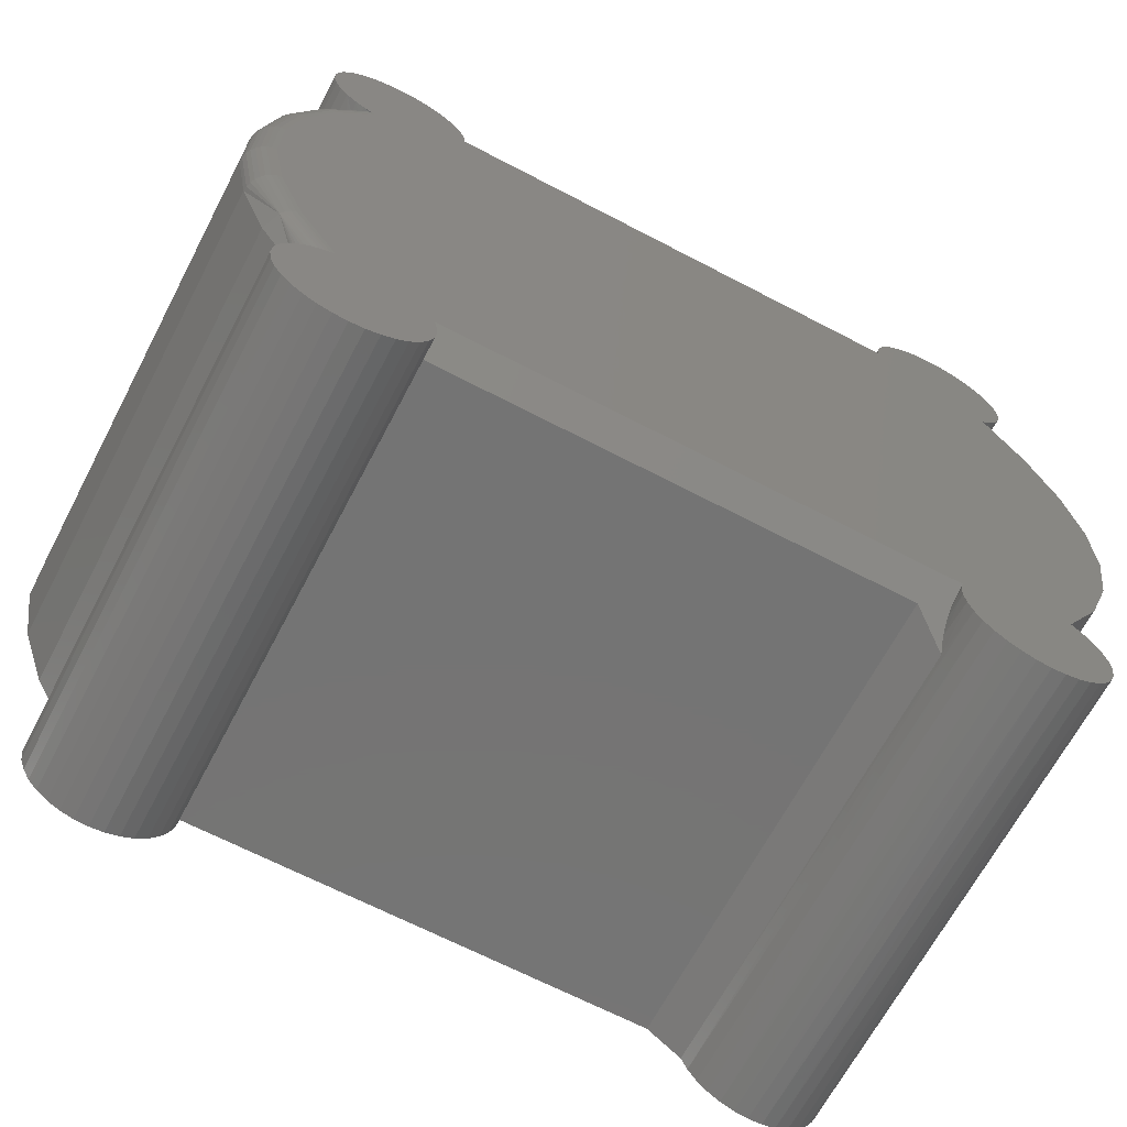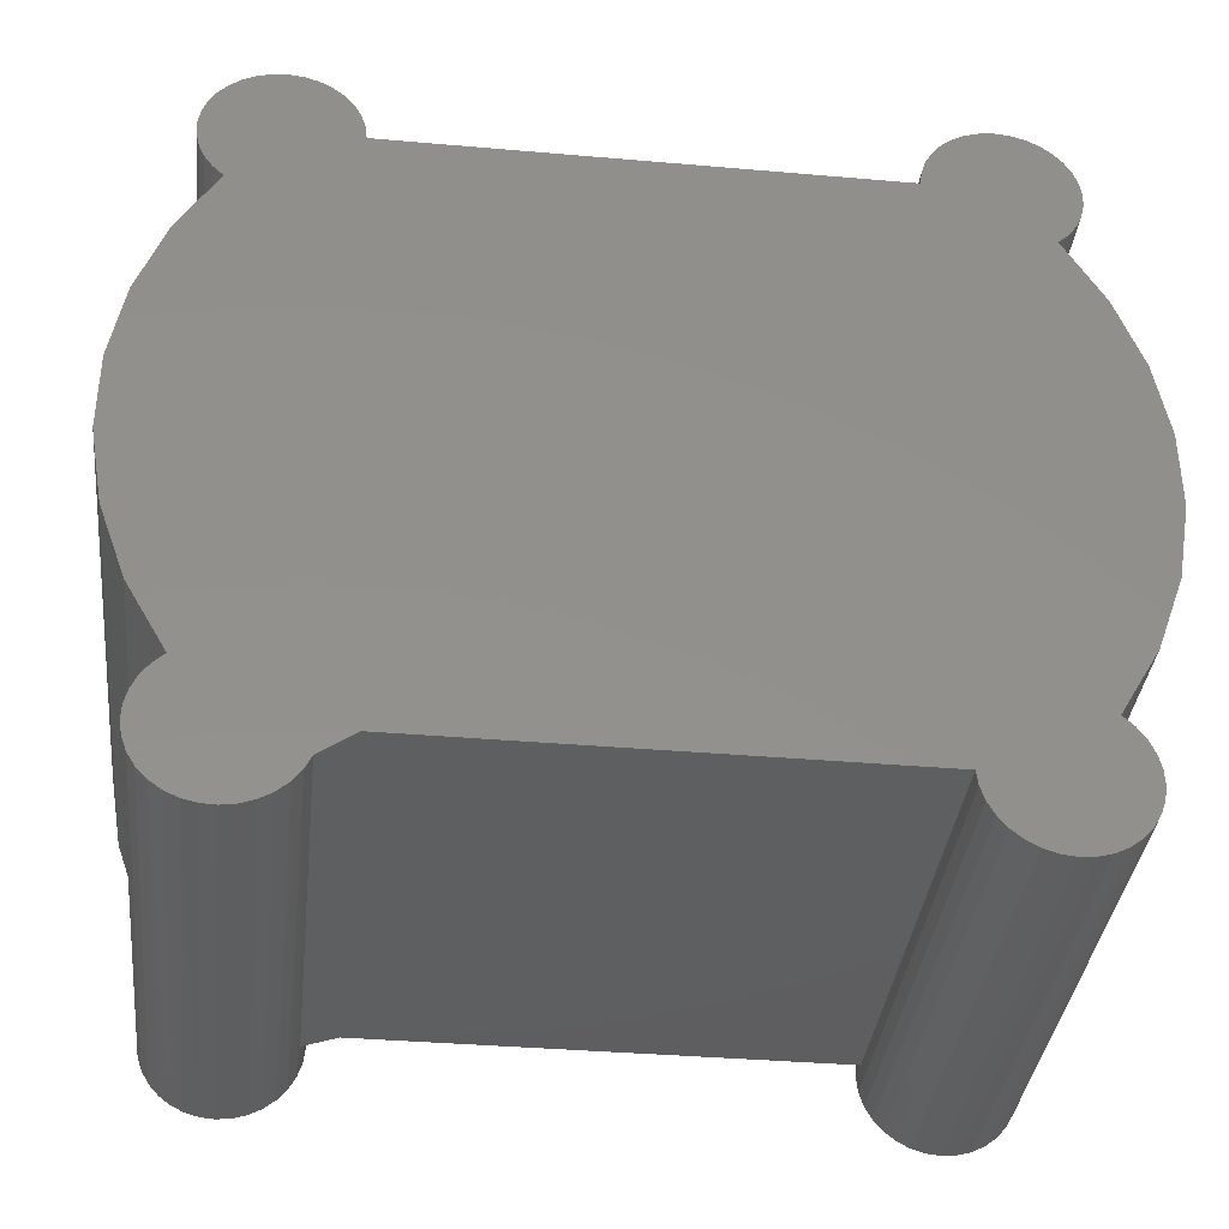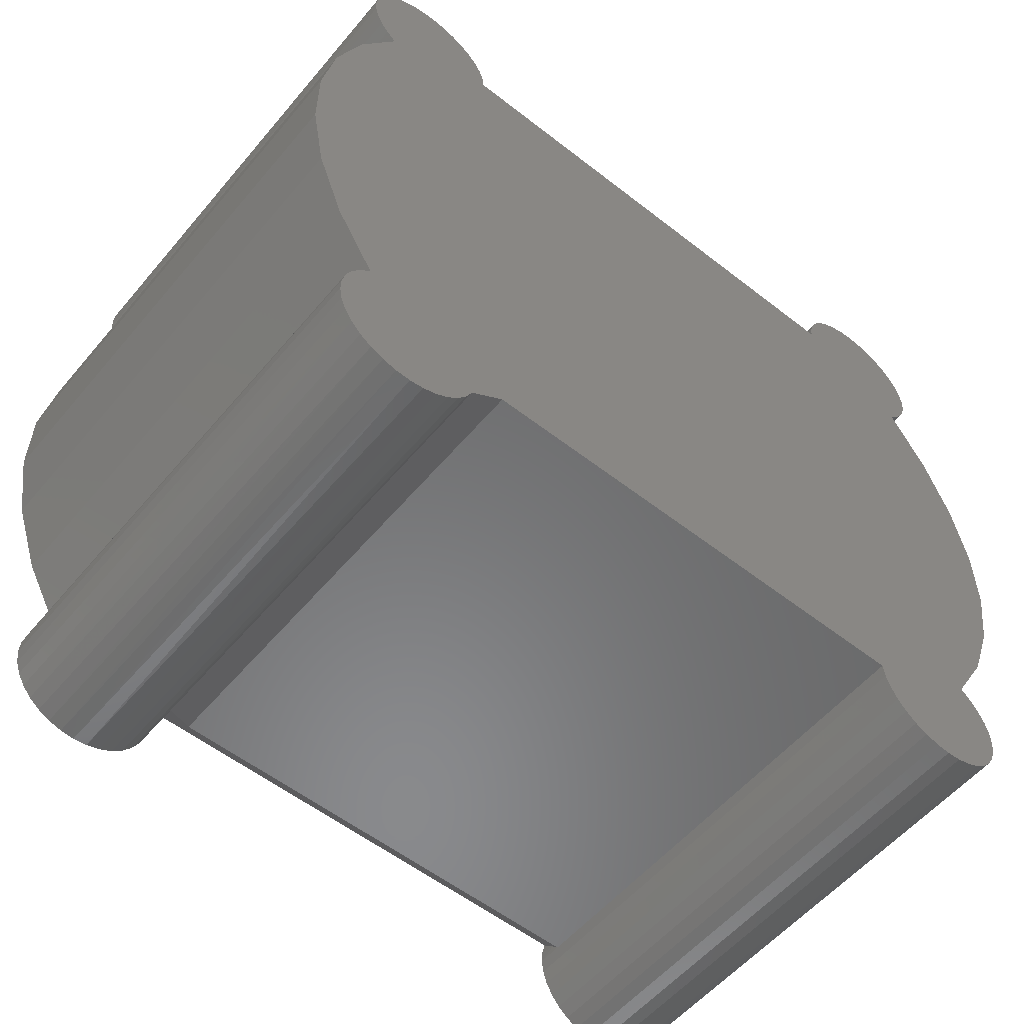
<metadata>
{"format":"stl","ext":"stl","renderer":"f3d","projection":"perspective","resolution":1024,"background":"white","views":[{"elev":-66.6,"azim":-27.7,"up":"+Z"},{"elev":-36.9,"azim":173.6,"up":"+Z"},{"elev":-55.8,"azim":140.6,"up":"+Z"}]}
</metadata>
<code>
# stl→obj: 276 verts, 544 faces
v 0.2397 2.978e-17 -0.222
v 0.2346 -0.3125 -0.2277
v 0.2337 2.945e-17 -0.2286
v 0.2276 -0.3125 -0.2331
v 0.2264 2.904e-17 -0.2338
v 0.2197 -0.3125 -0.237
v 0.2183 2.859e-17 -0.2376
v 0.2113 -0.3125 -0.2394
v 0.2096 2.811e-17 -0.2397
v 0.2025 -0.3125 -0.2401
v 0.2007 2.762e-17 -0.24
v 0.1937 -0.3125 -0.2391
v 0.1919 2.713e-17 -0.2387
v 0.1853 -0.3125 -0.2365
v 0.1835 2.666e-17 -0.2357
v 0.1776 -0.3125 -0.2323
v 0.1758 2.623e-17 -0.2311
v 0.1708 -0.3125 -0.2268
v 0.1692 2.587e-17 -0.2251
v 0.1652 -0.3125 -0.22
v 0.1638 2.557e-17 -0.2179
v 0.1609 -0.3125 -0.2123
v 0.16 2.536e-17 -0.2098
v 0.1596 -0.3125 -0.1795
v 0.1574 -0.3016 -0.1905
v 0.1577 -0.3125 -0.1872
v 0.16 -0.2822 -0.2098
v 0.1583 -0.3125 -0.2039
v 0.1578 -0.2895 -0.2026
v 0.1572 -0.3125 -0.1951
v 0.1572 -0.2969 -0.1951
v 0.2316 2.933e-17 -0.158
v 0.2316 -0.3125 -0.158
v 0.238 2.969e-17 -0.1642
v 0.2379 -0.3125 -0.164
v 0.2432 2.998e-17 -0.1715
v 0.243 -0.3125 -0.1712
v 0.2468 3.018e-17 -0.1796
v 0.2467 -0.3125 -0.1792
v 0.2488 3.029e-17 -0.1883
v 0.2487 -0.3125 -0.1878
v 0.2491 3.03e-17 -0.1973
v 0.2491 -0.3125 -0.1966
v 0.2476 3.022e-17 -0.2061
v 0.2478 -0.3125 -0.2053
v 0.2444 3.005e-17 -0.2144
v 0.2449 -0.3125 -0.2136
v 0.2404 -0.3125 -0.2212
v 0.139 3.2e-17 -0.1951
v 0.139 -0.2969 -0.1951
v -0.1494 2.551e-18 -0.1951
v -0.1494 -0.2969 -0.1951
v -0.1496 -0.3016 -0.1905
v -0.1518 -0.3125 -0.1795
v -0.2409 -2.527e-18 0.1878
v -0.2413 -2.548e-18 0.1966
v -0.1494 1.599e-17 0.1951
v -0.1505 2.494e-18 0.2039
v 0.1853 2.676e-17 0.2365
v 0.1937 2.723e-17 0.2391
v 0.2025 2.772e-17 0.2401
v 0.2113 2.82e-17 0.2394
v 0.2197 2.867e-17 0.237
v 0.1776 2.633e-17 0.2323
v 0.2276 2.911e-17 0.2331
v 0.1708 2.596e-17 0.2268
v 0.2346 2.95e-17 0.2277
v 0.2404 2.982e-17 0.2212
v 0.1652 2.564e-17 0.22
v 0.2449 3.007e-17 0.2136
v 0.1609 2.541e-17 0.2123
v 0.2478 3.023e-17 0.2053
v 0.1583 2.526e-17 0.2039
v 0.2491 3.03e-17 0.1966
v -0.2119 -9.176e-19 0.237
v -0.2034 -4.472e-19 0.2394
v -0.1947 3.965e-20 0.2401
v -0.1859 5.25e-19 0.2391
v -0.1775 9.912e-19 0.2365
v -0.2198 -1.354e-18 0.2331
v -0.1698 1.421e-18 0.2323
v -0.2268 -1.742e-18 0.2277
v -0.163 1.799e-18 0.2268
v -0.2326 -2.065e-18 0.2212
v -0.1574 2.111e-18 0.22
v -0.2371 -2.313e-18 0.2136
v -0.1531 2.345e-18 0.2123
v -0.24 -2.476e-18 0.2053
v -0.2389 -2.414e-18 0.1792
v 0.2487 3.028e-17 0.1878
v 0.2467 3.017e-17 0.1792
v -0.2352 -2.212e-18 0.1712
v 0.243 2.997e-17 0.1712
v -0.2301 -1.929e-18 0.164
v 0.2379 2.968e-17 0.164
v -0.2352 -2.212e-18 -0.1712
v -0.2301 -1.929e-18 -0.164
v -0.2389 -2.414e-18 -0.1792
v -0.1505 2.494e-18 -0.2039
v -0.2413 -2.548e-18 -0.1966
v -0.24 -2.476e-18 -0.2053
v -0.1531 2.345e-18 -0.2123
v -0.2371 -2.313e-18 -0.2136
v -0.1574 2.111e-18 -0.22
v -0.2326 -2.065e-18 -0.2212
v -0.2268 -1.742e-18 -0.2277
v -0.163 1.799e-18 -0.2268
v -0.2198 -1.354e-18 -0.2331
v -0.1698 1.421e-18 -0.2323
v -0.2119 -9.176e-19 -0.237
v -0.1775 9.912e-19 -0.2365
v -0.2034 -4.472e-19 -0.2394
v -0.1947 3.965e-20 -0.2401
v -0.1859 5.25e-19 -0.2391
v -0.2238 1.53e-17 0.158
v 0.2316 4.021e-17 0.158
v 0.2557 4.155e-17 0.1164
v -0.2479 1.397e-17 0.1164
v 0.1572 2.52e-17 0.1951
v -0.2238 1.53e-17 -0.158
v -0.2479 1.397e-17 -0.1164
v 0.2557 4.155e-17 -0.1164
v -0.2409 -2.527e-18 -0.1878
v 0.2806 4.293e-17 0.02402
v -0.2644 1.305e-17 0.07132
v 0.2722 4.246e-17 0.07132
v -0.2728 1.258e-17 0.02402
v 0.2806 4.293e-17 -0.02402
v -0.2728 1.258e-17 -0.02402
v 0.2722 4.246e-17 -0.07132
v -0.2644 1.305e-17 -0.07132
v -0.1494 -0.3125 0.1951
v -0.2413 -0.3125 0.1966
v -0.2409 -0.3125 0.1878
v -0.1505 -0.3125 0.2039
v -0.2409 -0.3125 -0.1878
v -0.1499 -0.3125 -0.1872
v -0.2389 -0.3125 -0.1792
v -0.2413 -0.3125 -0.1966
v -0.24 -0.3125 -0.2053
v -0.1505 -0.3125 -0.2039
v -0.1531 -0.3125 -0.2123
v -0.2371 -0.3125 -0.2136
v -0.1574 -0.3125 -0.22
v -0.2326 -0.3125 -0.2212
v -0.2268 -0.3125 -0.2277
v -0.163 -0.3125 -0.2268
v -0.2198 -0.3125 -0.2331
v -0.1698 -0.3125 -0.2323
v -0.2119 -0.3125 -0.237
v -0.1775 -0.3125 -0.2365
v -0.2034 -0.3125 -0.2394
v -0.1947 -0.3125 -0.2401
v -0.1859 -0.3125 -0.2391
v 0.2025 -0.3125 0.2401
v 0.1937 -0.3125 0.2391
v 0.1853 -0.3125 0.2365
v 0.2113 -0.3125 0.2394
v 0.2197 -0.3125 0.237
v 0.1776 -0.3125 0.2323
v 0.2276 -0.3125 0.2331
v 0.1708 -0.3125 0.2268
v 0.2346 -0.3125 0.2277
v 0.2404 -0.3125 0.2212
v 0.1652 -0.3125 0.22
v 0.2449 -0.3125 0.2136
v 0.1609 -0.3125 0.2123
v 0.2478 -0.3125 0.2053
v 0.1583 -0.3125 0.2039
v 0.2491 -0.3125 0.1966
v -0.1947 -0.3125 0.2401
v -0.2034 -0.3125 0.2394
v -0.2119 -0.3125 0.237
v -0.1859 -0.3125 0.2391
v -0.1775 -0.3125 0.2365
v -0.2198 -0.3125 0.2331
v -0.1698 -0.3125 0.2323
v -0.2268 -0.3125 0.2277
v -0.163 -0.3125 0.2268
v -0.2326 -0.3125 0.2212
v -0.1574 -0.3125 0.22
v -0.2371 -0.3125 0.2136
v -0.1531 -0.3125 0.2123
v -0.24 -0.3125 0.2053
v 0.2487 -0.3125 0.1878
v -0.2389 -0.3125 0.1792
v 0.2467 -0.3125 0.1792
v -0.2352 -0.3125 0.1712
v 0.243 -0.3125 0.1712
v -0.2301 -0.3125 0.164
v 0.2379 -0.3125 0.164
v -0.2238 -0.3125 0.158
v -0.2301 -0.3125 -0.164
v -0.2352 -0.3125 -0.1712
v -0.1494 -0.3125 -0.1951
v 0.1572 -0.3125 0.1951
v 0.2316 -0.3125 0.158
v -0.2172 -0.3125 0.1537
v -0.2099 -0.3125 0.1505
v -0.2332 -0.3125 0.111
v 0.2557 -0.3125 0.1164
v 0.2557 -0.3125 -0.1164
v -0.2332 -0.3125 -0.111
v -0.2099 -0.3125 -0.1505
v -0.2172 -0.3125 -0.1537
v -0.2238 -0.3125 -0.158
v 0.2722 -0.3125 0.07132
v -0.2491 -0.3125 0.06804
v 0.2806 -0.3125 0.02402
v -0.2572 -0.3125 0.02292
v 0.2806 -0.3125 -0.02402
v -0.2572 -0.3125 -0.02292
v 0.2722 -0.3125 -0.07132
v -0.2491 -0.3125 -0.06804
v -0.2184 -0.3096 -0.1543
v -0.2165 -0.3108 -0.1533
v -0.2145 -0.3118 -0.1523
v -0.22 -0.308 -0.1553
v -0.2213 -0.3061 -0.1562
v -0.2224 -0.304 -0.1569
v -0.2232 -0.3017 -0.1575
v -0.2236 -0.2993 -0.1579
v -0.2238 -0.2969 -0.158
v -0.2165 -0.3108 0.1533
v -0.2145 -0.3118 0.1523
v -0.2184 -0.3096 0.1543
v -0.2224 -0.304 0.1569
v -0.2213 -0.3061 0.1562
v -0.22 -0.308 0.1553
v -0.2238 -0.2969 0.158
v -0.2236 -0.2993 0.1579
v -0.2232 -0.3017 0.1575
v -0.2479 -0.2969 -0.1164
v -0.2644 -0.2969 -0.07132
v -0.2728 -0.2969 -0.02402
v -0.2728 -0.2969 0.02402
v -0.2644 -0.2969 0.07132
v -0.2479 -0.2969 0.1164
v -0.2359 -0.3122 -0.1123
v -0.2386 -0.3113 -0.1136
v -0.241 -0.3099 -0.1147
v -0.2359 -0.3122 0.1123
v -0.2386 -0.3113 0.1136
v -0.241 -0.3099 0.1147
v -0.2639 -0.2999 0.07207
v -0.2431 -0.3079 -0.1158
v -0.2597 -0.3079 -0.07094
v -0.2616 -0.3056 -0.07146
v -0.263 -0.3029 -0.07183
v -0.2639 -0.2999 -0.07207
v -0.2431 -0.3079 0.1158
v -0.263 -0.3029 0.07183
v -0.2616 -0.3056 0.07146
v -0.2597 -0.3079 0.07094
v -0.2122 -0.3123 -0.1514
v -0.2122 -0.3123 0.1514
v -0.252 -0.3122 0.06884
v -0.2549 -0.3113 0.06961
v -0.2575 -0.3099 0.07032
v -0.2602 -0.3122 0.02319
v -0.2631 -0.3113 0.02345
v -0.2658 -0.3099 0.02369
v -0.2682 -0.3079 0.0239
v -0.2701 -0.3056 0.02407
v -0.2716 -0.3029 0.0242
v -0.2724 -0.2999 0.02428
v -0.2602 -0.3122 -0.02319
v -0.2631 -0.3113 -0.02345
v -0.2658 -0.3099 -0.02369
v -0.2682 -0.3079 -0.0239
v -0.2701 -0.3056 -0.02407
v -0.2716 -0.3029 -0.0242
v -0.2724 -0.2999 -0.02428
v -0.252 -0.3122 -0.06884
v -0.2549 -0.3113 -0.06961
v -0.2575 -0.3099 -0.07032
f 1 2 3
f 3 2 4
f 3 4 5
f 5 4 6
f 5 6 7
f 7 6 8
f 7 8 9
f 9 8 10
f 9 10 11
f 11 10 12
f 11 12 13
f 13 12 14
f 13 14 15
f 15 14 16
f 15 16 17
f 17 16 18
f 17 18 19
f 19 18 20
f 19 20 21
f 21 20 22
f 23 21 22
f 24 25 26
f 27 23 22
f 27 22 28
f 27 28 29
f 30 26 25
f 30 25 31
f 30 31 29
f 30 29 28
f 32 33 34
f 34 33 35
f 34 35 36
f 36 35 37
f 36 37 38
f 38 37 39
f 38 39 40
f 40 39 41
f 40 41 42
f 42 41 43
f 42 43 44
f 44 43 45
f 44 45 46
f 46 45 47
f 46 47 1
f 1 47 48
f 1 48 2
f 49 50 51
f 51 50 52
f 27 29 50
f 29 31 50
f 50 53 52
f 54 53 50
f 54 50 31
f 54 31 25
f 54 25 24
f 55 56 57
f 56 58 57
f 40 42 49
f 42 44 49
f 59 60 61
f 59 61 62
f 63 59 62
f 64 59 63
f 65 64 63
f 66 64 65
f 67 66 65
f 66 67 68
f 68 69 66
f 69 68 70
f 70 71 69
f 71 70 72
f 72 73 71
f 73 72 74
f 75 76 77
f 75 77 78
f 79 75 78
f 80 75 79
f 81 80 79
f 82 80 81
f 83 82 81
f 84 82 83
f 85 84 83
f 86 84 85
f 87 86 85
f 88 86 87
f 58 88 87
f 56 88 58
f 89 55 90
f 91 89 90
f 92 89 91
f 93 92 91
f 94 92 93
f 95 94 93
f 96 97 34
f 36 96 34
f 98 96 36
f 38 98 36
f 99 100 51
f 99 101 100
f 101 99 102
f 102 103 101
f 103 102 104
f 104 105 103
f 106 105 104
f 107 106 104
f 108 106 107
f 109 108 107
f 110 108 109
f 111 110 109
f 112 110 111
f 113 112 111
f 114 113 111
f 21 46 1
f 1 19 21
f 19 1 3
f 3 17 19
f 17 3 5
f 5 15 17
f 15 5 7
f 7 13 15
f 13 7 9
f 11 13 9
f 115 94 95
f 115 95 116
f 115 116 117
f 115 117 118
f 119 73 74
f 119 74 90
f 119 90 55
f 119 55 57
f 32 34 97
f 32 97 120
f 32 120 121
f 32 121 122
f 23 49 44
f 23 44 46
f 23 46 21
f 123 98 38
f 123 38 40
f 123 40 49
f 123 49 51
f 123 51 100
f 124 125 126
f 126 125 118
f 126 118 117
f 125 124 127
f 127 124 128
f 127 128 129
f 129 128 130
f 129 130 131
f 131 130 122
f 131 122 121
f 132 133 134
f 132 135 133
f 54 136 137
f 54 138 136
f 139 140 141
f 142 141 140
f 140 143 142
f 144 142 143
f 143 145 144
f 144 145 146
f 144 146 147
f 147 146 148
f 147 148 149
f 149 148 150
f 149 150 151
f 151 150 152
f 151 152 153
f 151 153 154
f 155 156 157
f 158 155 157
f 158 157 159
f 159 157 160
f 159 160 161
f 161 160 162
f 161 162 163
f 164 163 162
f 162 165 164
f 166 164 165
f 165 167 166
f 168 166 167
f 167 169 168
f 170 168 169
f 171 172 173
f 174 171 173
f 174 173 175
f 175 173 176
f 175 176 177
f 177 176 178
f 177 178 179
f 179 178 180
f 179 180 181
f 181 180 182
f 181 182 183
f 183 182 184
f 183 184 135
f 135 184 133
f 185 134 186
f 185 186 187
f 187 186 188
f 187 188 189
f 189 188 190
f 189 190 191
f 192 191 190
f 35 193 194
f 24 26 39
f 39 26 41
f 43 28 45
f 45 28 22
f 45 22 47
f 47 22 20
f 47 20 48
f 48 20 18
f 48 18 2
f 2 18 16
f 2 16 4
f 4 16 14
f 4 14 6
f 6 14 12
f 6 12 10
f 6 10 8
f 30 28 43
f 30 43 41
f 30 41 26
f 195 137 136
f 195 136 139
f 195 139 141
f 196 132 134
f 196 134 185
f 196 185 170
f 196 170 169
f 197 191 192
f 197 192 198
f 197 198 199
f 197 199 200
f 197 200 201
f 33 202 203
f 33 203 204
f 33 204 205
f 33 205 206
f 33 206 193
f 33 193 35
f 37 35 194
f 37 194 138
f 37 138 54
f 37 54 24
f 37 24 39
f 201 200 207
f 207 200 208
f 207 208 209
f 209 208 210
f 209 210 211
f 211 210 212
f 211 212 213
f 213 212 214
f 213 214 202
f 202 214 203
f 23 27 49
f 49 27 50
f 51 52 141
f 52 195 141
f 52 53 195
f 54 137 53
f 195 53 137
f 215 205 216
f 205 217 216
f 206 205 215
f 206 215 218
f 206 218 219
f 206 219 220
f 206 220 221
f 97 193 206
f 97 206 221
f 97 221 222
f 97 222 223
f 97 223 120
f 193 97 194
f 194 97 96
f 194 96 138
f 138 96 98
f 138 98 136
f 136 98 123
f 136 123 139
f 139 123 100
f 139 100 140
f 140 100 101
f 140 101 143
f 143 101 103
f 143 103 145
f 145 103 105
f 145 105 146
f 146 105 106
f 146 106 148
f 148 106 108
f 148 108 150
f 150 108 110
f 150 110 152
f 152 110 112
f 152 112 153
f 153 112 113
f 153 113 154
f 154 113 114
f 154 114 151
f 151 114 111
f 151 111 149
f 149 111 109
f 149 109 147
f 147 109 107
f 147 107 144
f 144 107 104
f 144 104 142
f 142 104 102
f 142 102 141
f 141 102 99
f 141 99 51
f 198 224 225
f 226 224 198
f 192 190 227
f 192 227 228
f 192 228 229
f 192 229 226
f 192 226 198
f 190 94 115
f 190 115 230
f 190 230 231
f 190 231 232
f 190 232 227
f 94 190 92
f 92 190 188
f 92 188 89
f 89 188 186
f 89 186 55
f 55 186 134
f 55 134 56
f 56 134 133
f 56 133 88
f 88 133 184
f 88 184 86
f 86 184 182
f 86 182 84
f 84 182 180
f 84 180 82
f 82 180 178
f 82 178 80
f 80 178 176
f 80 176 75
f 75 176 173
f 75 173 76
f 76 173 172
f 76 172 77
f 77 172 171
f 77 171 78
f 78 171 174
f 78 174 79
f 79 174 175
f 79 175 81
f 81 175 177
f 81 177 83
f 83 177 179
f 83 179 85
f 85 179 181
f 85 181 87
f 87 181 183
f 87 183 58
f 58 183 135
f 58 135 57
f 57 135 132
f 120 223 121
f 121 223 233
f 121 233 131
f 131 233 234
f 131 234 129
f 129 234 235
f 129 235 127
f 127 235 236
f 127 236 125
f 125 236 237
f 125 237 118
f 118 237 238
f 118 238 115
f 115 238 230
f 230 238 231
f 239 240 217
f 217 240 216
f 216 240 241
f 216 241 215
f 242 225 243
f 225 224 243
f 243 224 226
f 243 226 244
f 245 238 237
f 246 247 248
f 246 248 249
f 246 249 250
f 246 250 234
f 246 234 233
f 246 233 223
f 246 223 222
f 246 222 221
f 246 221 220
f 246 220 219
f 246 219 218
f 246 218 215
f 246 215 241
f 251 244 226
f 251 226 229
f 251 229 228
f 251 228 227
f 251 227 232
f 251 232 231
f 251 231 238
f 251 238 245
f 251 245 252
f 251 252 253
f 251 253 254
f 204 203 255
f 255 203 239
f 255 239 217
f 200 199 242
f 242 199 256
f 242 256 225
f 208 200 257
f 257 200 242
f 257 242 258
f 258 242 243
f 258 243 259
f 259 243 244
f 259 244 254
f 254 244 251
f 210 208 260
f 260 208 257
f 260 257 261
f 261 257 258
f 261 258 262
f 262 258 259
f 262 259 263
f 263 259 254
f 263 254 264
f 264 254 253
f 264 253 265
f 265 253 252
f 265 252 266
f 266 252 245
f 266 245 236
f 236 245 237
f 212 210 267
f 267 210 260
f 267 260 268
f 268 260 261
f 268 261 269
f 269 261 262
f 269 262 270
f 270 262 263
f 270 263 271
f 271 263 264
f 271 264 272
f 272 264 265
f 272 265 273
f 273 265 266
f 273 266 235
f 235 266 236
f 214 212 274
f 274 212 267
f 274 267 275
f 275 267 268
f 275 268 276
f 276 268 269
f 276 269 247
f 247 269 270
f 247 270 248
f 248 270 271
f 248 271 249
f 249 271 272
f 249 272 250
f 250 272 273
f 250 273 234
f 234 273 235
f 203 214 239
f 239 214 274
f 239 274 240
f 240 274 275
f 240 275 241
f 241 275 276
f 241 276 246
f 246 276 247
f 57 132 119
f 119 132 196
f 119 196 73
f 73 196 169
f 73 169 71
f 71 169 167
f 71 167 69
f 69 167 165
f 69 165 66
f 66 165 162
f 66 162 64
f 64 162 160
f 64 160 59
f 59 160 157
f 59 157 60
f 60 157 156
f 60 156 61
f 61 156 155
f 61 155 62
f 62 155 158
f 62 158 63
f 63 158 159
f 63 159 65
f 65 159 161
f 65 161 67
f 67 161 163
f 67 163 68
f 68 163 164
f 68 164 70
f 70 164 166
f 70 166 72
f 72 166 168
f 72 168 74
f 74 168 170
f 74 170 90
f 90 170 185
f 90 185 91
f 91 185 187
f 91 187 93
f 93 187 189
f 93 189 95
f 95 189 191
f 95 191 116
f 116 191 197
f 116 197 117
f 117 197 201
f 117 201 126
f 126 201 207
f 126 207 124
f 124 207 209
f 124 209 128
f 128 209 211
f 128 211 130
f 130 211 213
f 130 213 122
f 122 213 202
f 122 202 32
f 32 202 33

</code>
